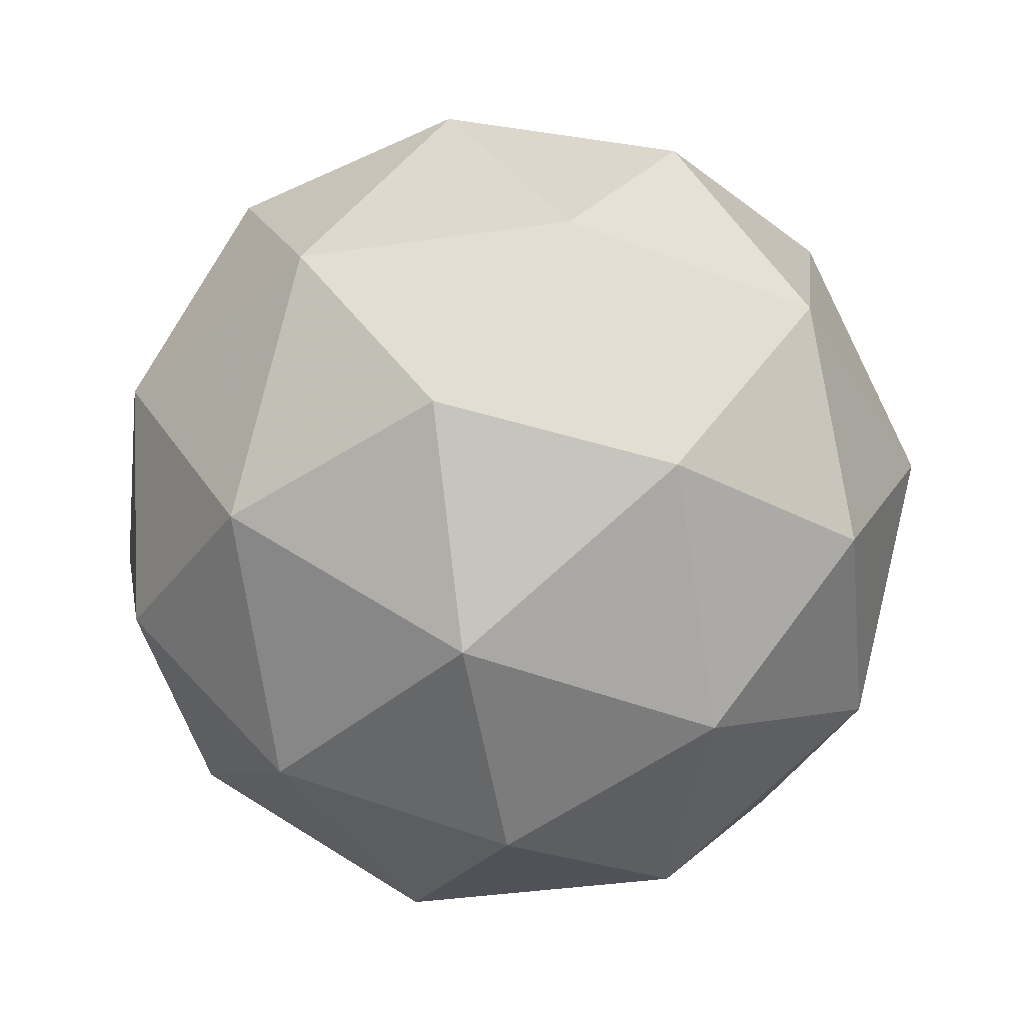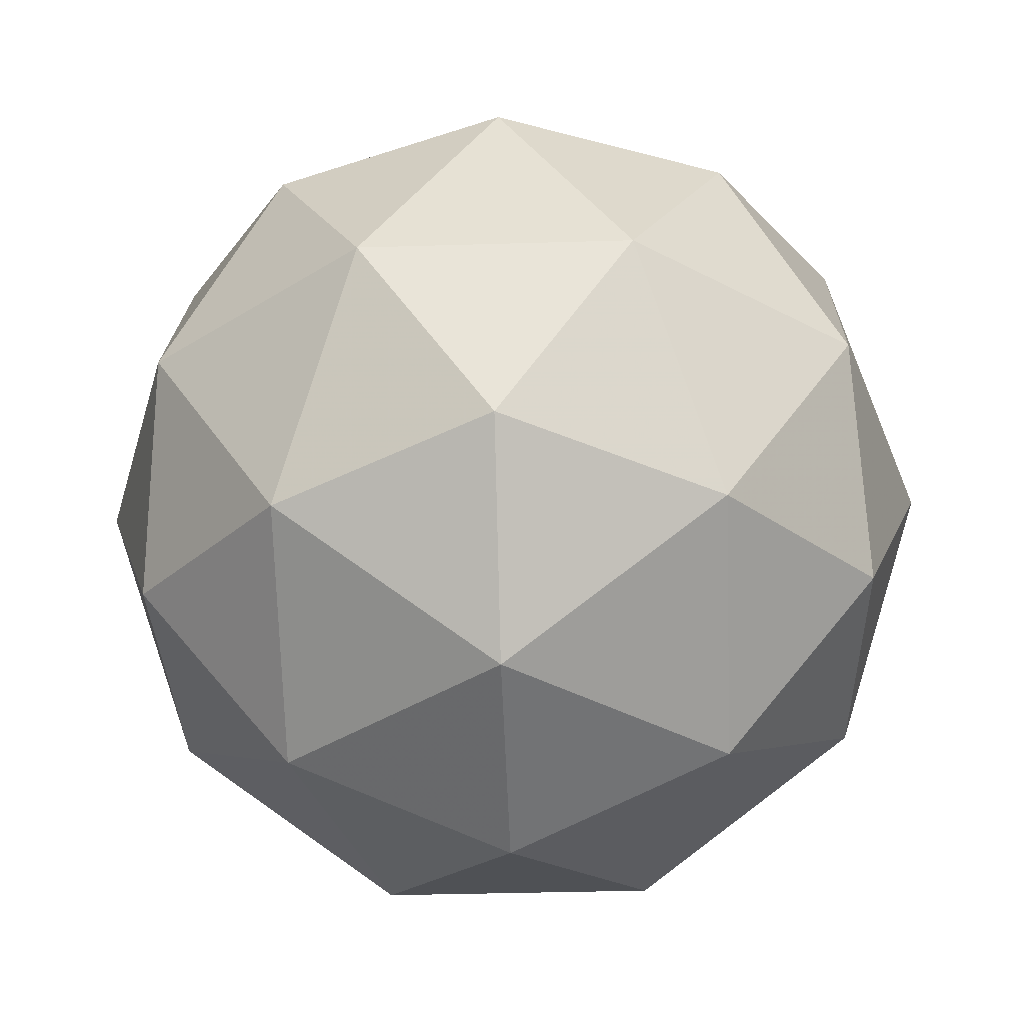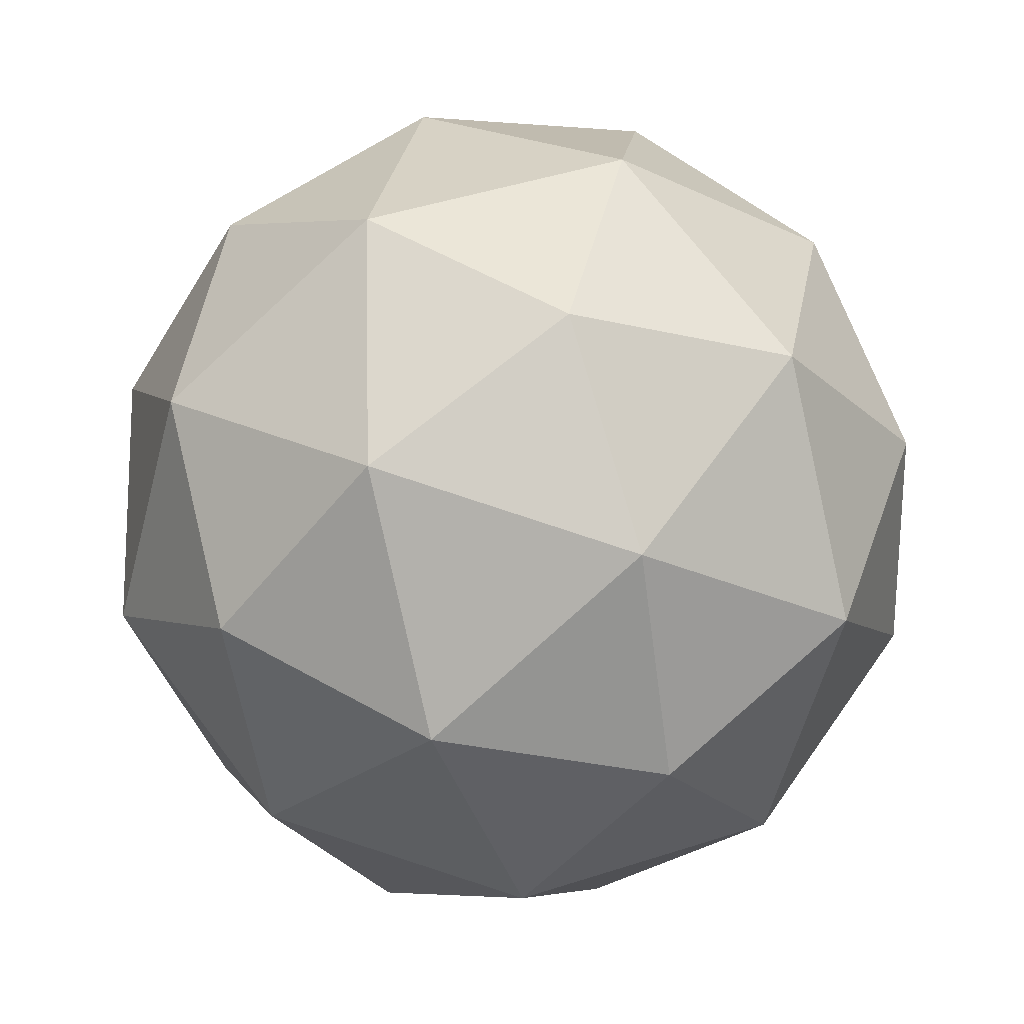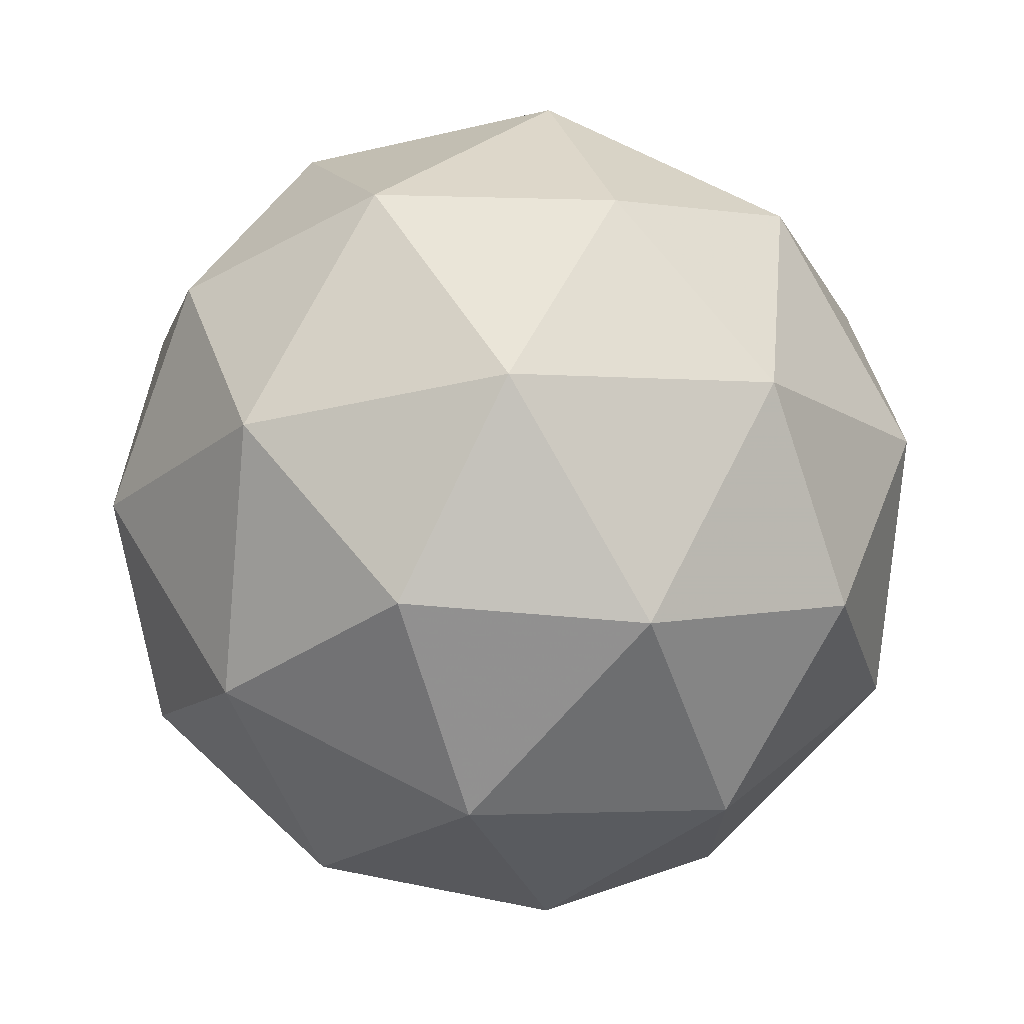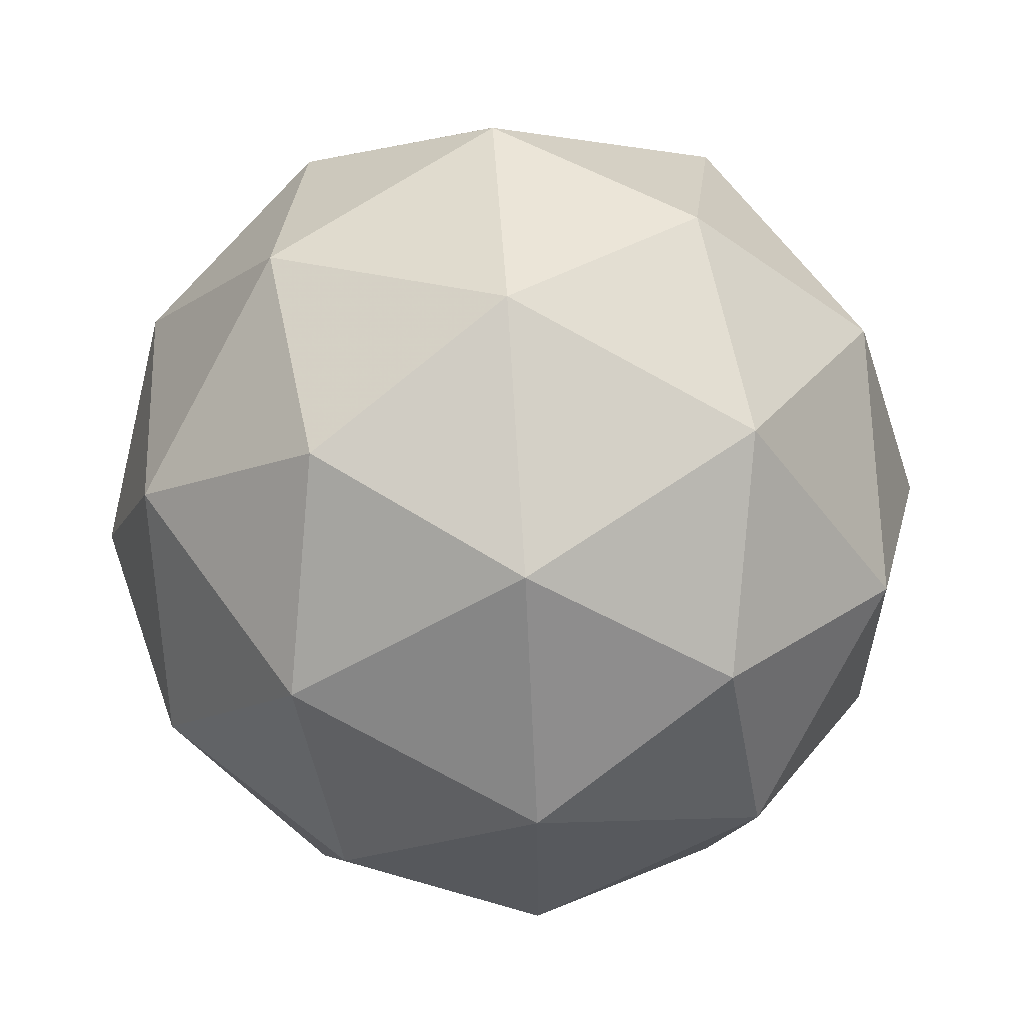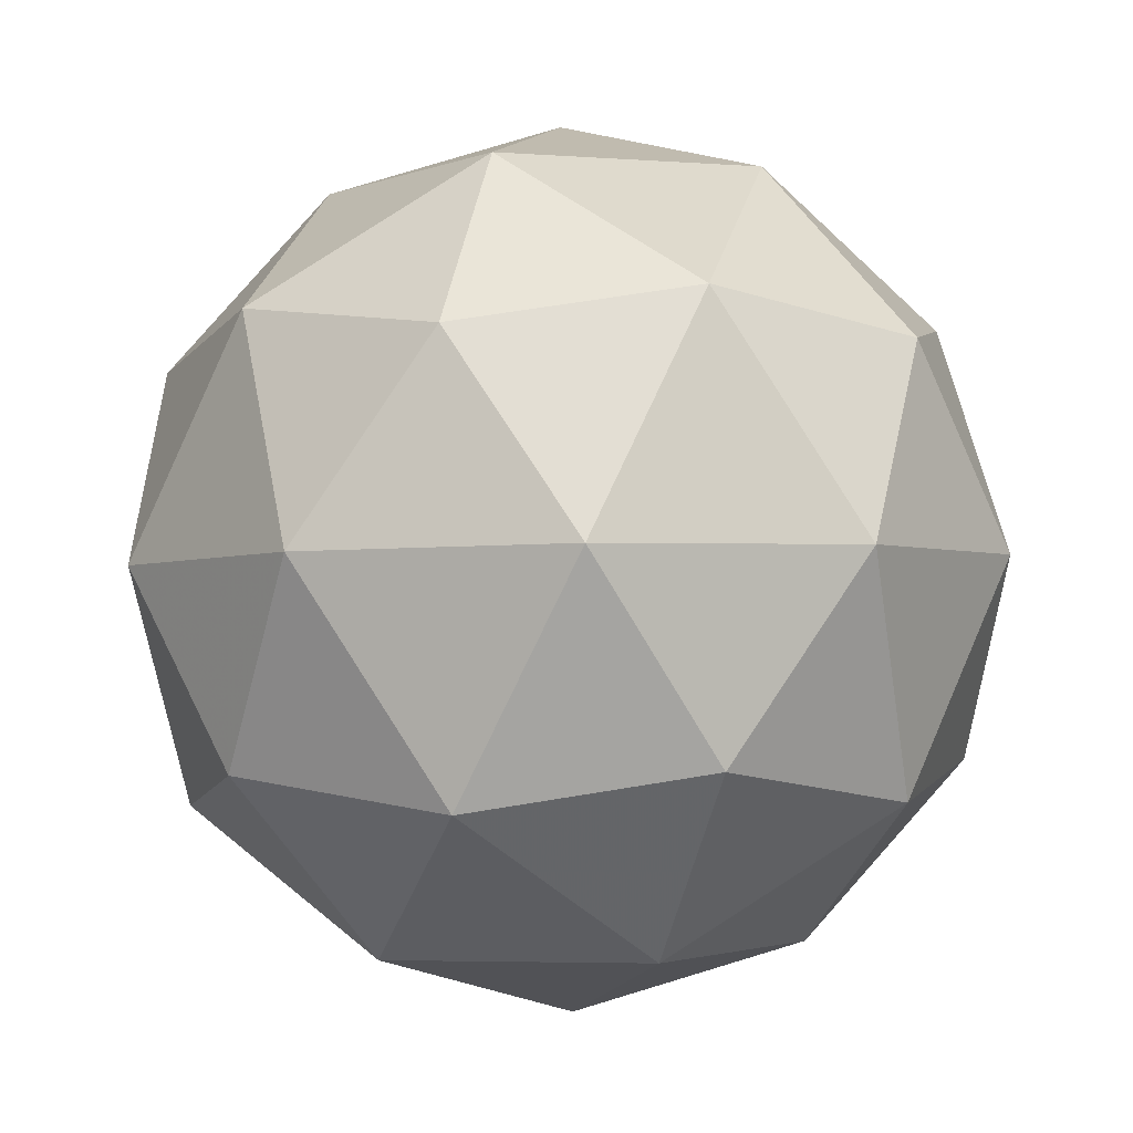
<metadata>
{"format":"obj","ext":"obj","renderer":"f3d","projection":"perspective","resolution":1024,"background":"white","views":[{"elev":-43.0,"azim":-33.2,"up":"+Z"},{"elev":77.1,"azim":63.3,"up":"+Z"},{"elev":-35.7,"azim":-71.2,"up":"+Y"},{"elev":22.0,"azim":130.4,"up":"+Y"},{"elev":36.2,"azim":86.4,"up":"+Y"},{"elev":23.0,"azim":-18.9,"up":"+Y"}]}
</metadata>
<code>
v 0.2876 0.2936 -0.04139
v 0.2227 0.3231 0.003241
v 0.2969 0.3628 0.005508
v 0.3576 0.3046 0.004032
v 0.3209 0.2289 0.0008524
v 0.2376 0.2404 0.0003636
v 0.2526 0.3524 0.07625
v 0.3359 0.3409 0.07674
v 0.3508 0.2582 0.07386
v 0.2766 0.2185 0.07159
v 0.2159 0.2767 0.07307
v 0.2859 0.2877 0.1185
v 0.2932 0.3348 -0.02786
v 0.2496 0.3115 -0.02919
v 0.2551 0.3522 -0.001626
v 0.2202 0.2802 -0.00465
v 0.2584 0.2628 -0.03088
v 0.3289 0.3006 -0.02873
v 0.3343 0.3412 -0.001161
v 0.3073 0.2561 -0.0306
v 0.3485 0.2626 -0.003898
v 0.2779 0.2248 -0.006054
v 0.2075 0.3016 0.03809
v 0.2162 0.2529 0.03639
v 0.2726 0.3693 0.04129
v 0.229 0.346 0.03995
v 0.3573 0.3284 0.04071
v 0.3216 0.3626 0.04157
v 0.3445 0.2353 0.03715
v 0.366 0.2797 0.03902
v 0.2519 0.2187 0.03553
v 0.3009 0.212 0.03581
v 0.225 0.3188 0.081
v 0.2955 0.3565 0.08315
v 0.3533 0.3011 0.08175
v 0.3184 0.2292 0.07873
v 0.2392 0.2401 0.07826
v 0.2661 0.3252 0.1077
v 0.2446 0.2807 0.1058
v 0.3151 0.3185 0.108
v 0.3239 0.2698 0.1063
v 0.2803 0.2465 0.105
f 1 14 13
f 2 14 16
f 1 13 18
f 1 18 20
f 1 20 17
f 2 16 23
f 3 15 25
f 4 19 27
f 5 21 29
f 6 22 31
f 2 23 26
f 3 25 28
f 4 27 30
f 5 29 32
f 6 31 24
f 7 33 38
f 8 34 40
f 9 35 41
f 10 36 42
f 11 37 39
f 39 42 12
f 39 37 42
f 37 10 42
f 42 41 12
f 42 36 41
f 36 9 41
f 41 40 12
f 41 35 40
f 35 8 40
f 40 38 12
f 40 34 38
f 34 7 38
f 38 39 12
f 38 33 39
f 33 11 39
f 24 37 11
f 24 31 37
f 31 10 37
f 32 36 10
f 32 29 36
f 29 9 36
f 30 35 9
f 30 27 35
f 27 8 35
f 28 34 8
f 28 25 34
f 25 7 34
f 26 33 7
f 26 23 33
f 23 11 33
f 31 32 10
f 31 22 32
f 22 5 32
f 29 30 9
f 29 21 30
f 21 4 30
f 27 28 8
f 27 19 28
f 19 3 28
f 25 26 7
f 25 15 26
f 15 2 26
f 23 24 11
f 23 16 24
f 16 6 24
f 17 22 6
f 17 20 22
f 20 5 22
f 20 21 5
f 20 18 21
f 18 4 21
f 18 19 4
f 18 13 19
f 13 3 19
f 16 17 6
f 16 14 17
f 14 1 17
f 13 15 3
f 13 14 15
f 14 2 15

</code>
